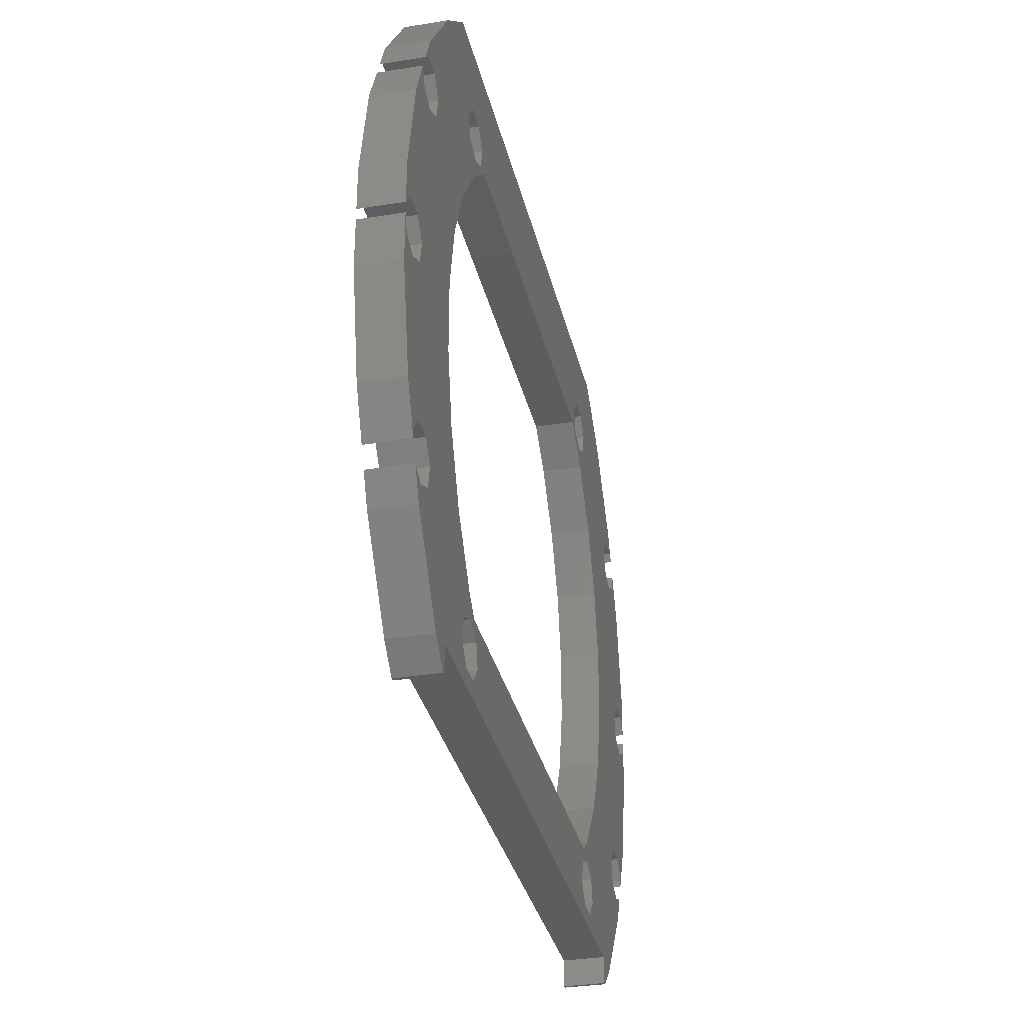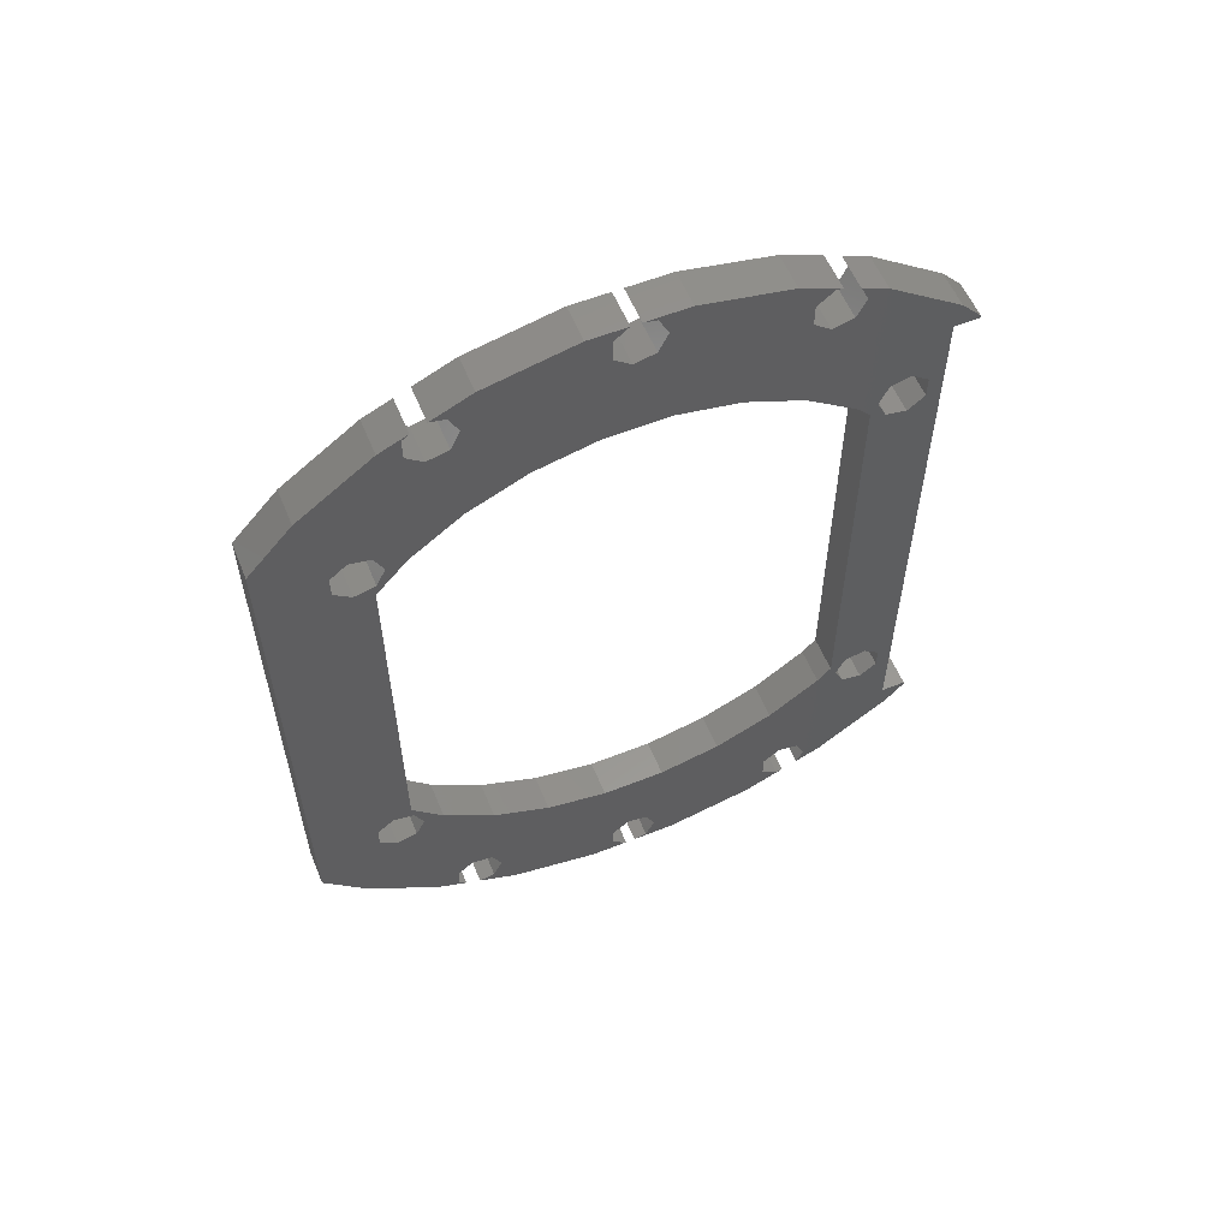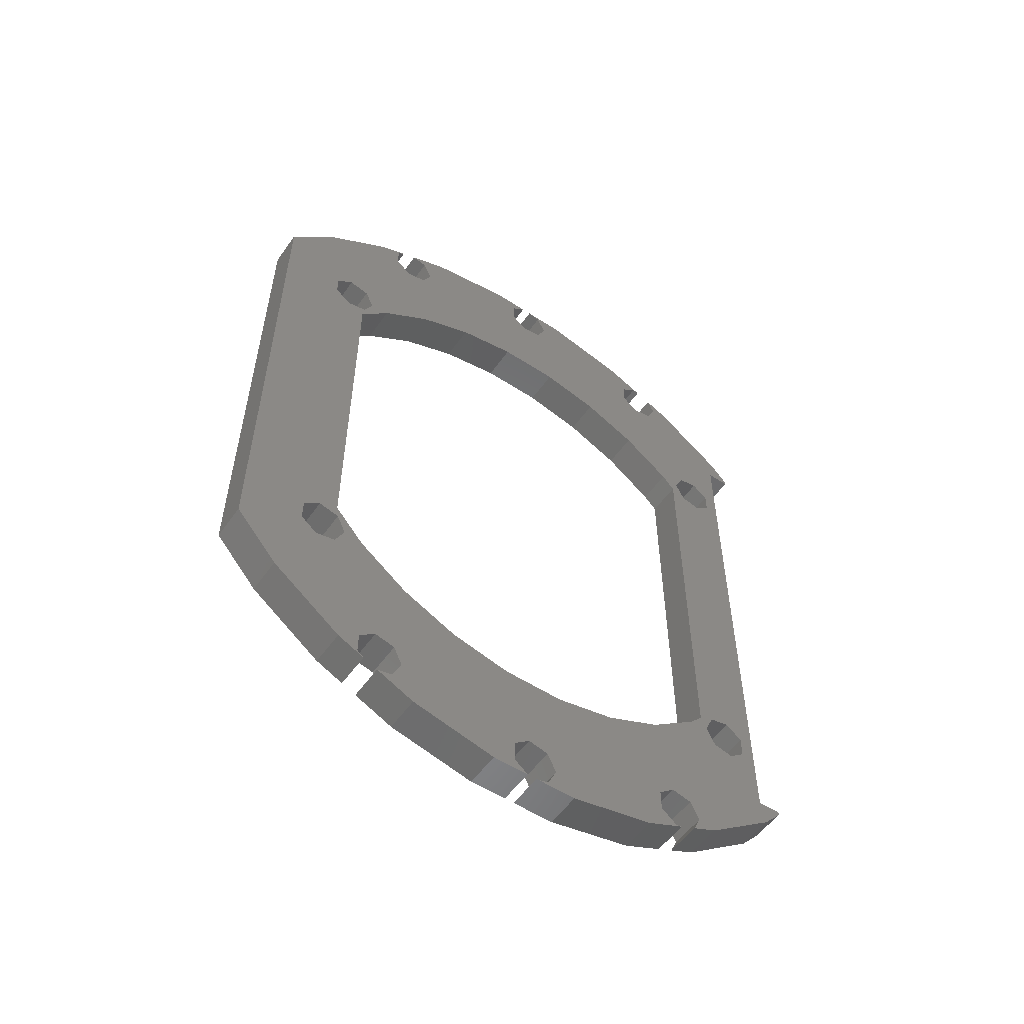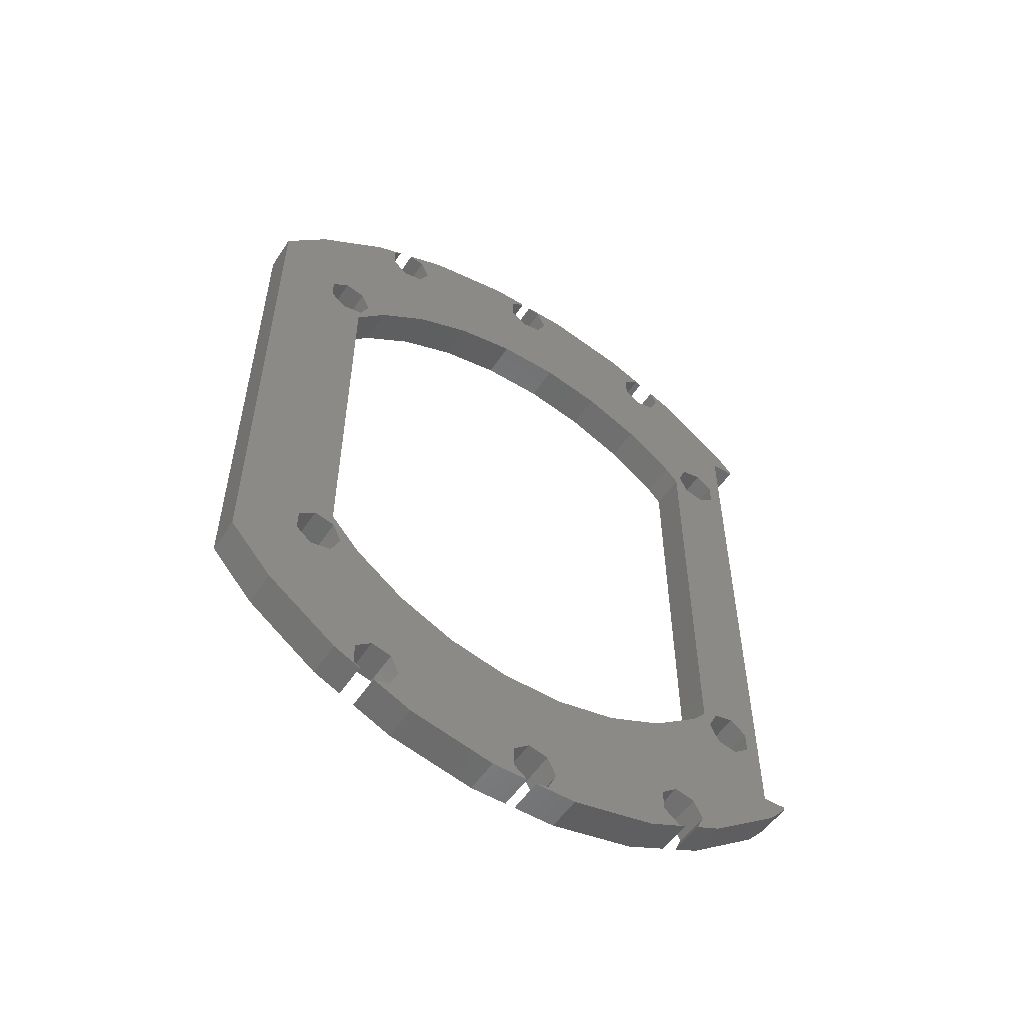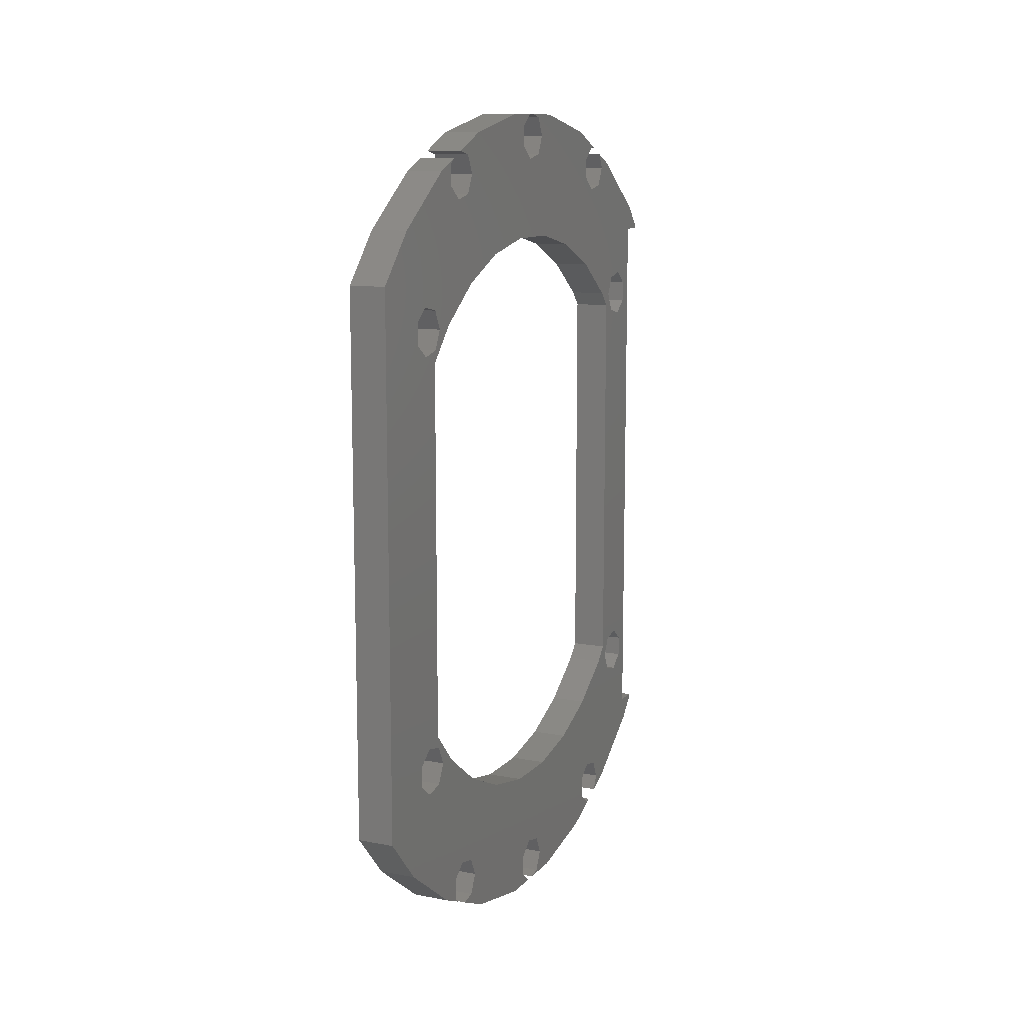
<metadata>
{"format":"stl","ext":"stl","renderer":"f3d","projection":"perspective","resolution":1024,"background":"white","views":[{"elev":-32.5,"azim":12.7,"up":"+Z"},{"elev":57.5,"azim":67.6,"up":"+Y"},{"elev":-54.4,"azim":55.2,"up":"+Y"},{"elev":-53.5,"azim":57.1,"up":"+Y"},{"elev":11.5,"azim":24.6,"up":"+Y"}]}
</metadata>
<code>
# stl→obj: 240 verts, 496 faces
v 83 -34.81 -3.658
v 80 -34.81 -3.658
v 80 -33.29 -10.82
v 83 -33.29 -10.82
v 80 -34.81 -0.1753
v 80 -34.56 -1.247
v 80 -33 -2
v 80 -31.44 -1.247
v 80 -31.05 0.445
v 80 -33.87 1.802
v 80 -34.81 0.6226
v 80 -34.81 3.658
v 80 -32.13 1.802
v 80 -33.29 10.82
v 80 -31.86 14.03
v 80 -31.56 12.75
v 80 -30 12
v 80 -28.44 12.75
v 80 -28.05 14.45
v 80 -29.13 15.8
v 80 -30.31 17.5
v 80 -30.87 15.8
v 80 -31.32 15.24
v 80 -26.01 23.42
v 80 -22.03 27
v 80 -17.13 21.8
v 80 22.03 27
v 80 18.87 21.8
v 80 26.01 23.42
v 80 18.21 16.39
v 80 30.31 17.5
v 80 30.87 15.8
v 80 31.32 15.24
v 80 29.13 15.8
v 80 24.37 2.561
v 80 32.13 1.802
v 80 31.05 0.445
v 80 21.22 12.25
v 80 33.29 10.82
v 80 23.3 7.571
v 80 30 12
v 80 28.44 12.75
v 80 31.56 12.75
v 80 31.86 14.03
v 80 34.81 3.658
v 80 33.87 1.802
v 80 34.81 0.6226
v 80 28.05 -13.55
v 80 21.22 -12.25
v 80 29.13 -12.2
v 80 24.37 -2.561
v 80 31.44 -1.247
v 80 33 -2
v 80 34.56 -1.247
v 80 34.81 -0.1753
v 80 34.81 -3.658
v 80 23.3 -7.571
v 80 33.29 -10.82
v 80 31.95 -13.55
v 80 31.83 -14.1
v 80 30.87 -12.2
v 80 18.87 -21.8
v 80 24 -23
v 80 17.13 -21.8
v 80 15.42 18.9
v 80 16.44 18.75
v 80 18 18
v 80 24.25 -25
v 80 24 -25
v 80 26.01 -23.42
v 80 30 -16
v 80 31.25 -15.4
v 80 30.31 -17.5
v 80 -18.21 -16.39
v 80 -29.13 -12.2
v 80 -21.22 -12.25
v 80 19.56 -18.75
v 80 -16.98 -17.5
v 80 -28.44 -15.25
v 80 16.44 -18.75
v 80 16.05 -20.45
v 80 -24 -23
v 80 -18.87 -21.8
v 80 -17.13 -21.8
v 80 -30 -16
v 80 -26.01 -23.42
v 80 -31.25 -15.4
v 80 -24.25 -25
v 80 -30.31 -17.5
v 80 -24 -25
v 80 -30.87 -12.2
v 80 19.95 20.45
v 80 -31.95 -13.55
v 80 -31.83 -14.1
v 80 -24.37 2.561
v 80 -19.95 20.45
v 80 -18.87 21.8
v 80 -24.37 -2.561
v 80 -23.3 -7.571
v 80 18.21 -16.39
v 80 -28.05 -13.55
v 80 -15.42 18.9
v 80 16.05 20.45
v 80 16.98 -17.5
v 80 28.05 14.45
v 80 19.56 18.75
v 80 -19.95 -20.45
v 80 -19.56 -18.75
v 80 -18 18
v 80 -18.21 16.39
v 80 -19.56 18.75
v 80 -23.3 7.571
v 80 -21.22 12.25
v 80 -18 -18
v 80 -16.44 -18.75
v 80 17.13 21.8
v 80 -16.05 20.45
v 80 -16.44 18.75
v 80 18 -18
v 80 28.44 -15.25
v 80 19.95 -20.45
v 80 -16.05 -20.45
v 83 -34.81 -0.1753
v 83 -33 -2
v 83 -34.56 -1.247
v 83 -30.87 -12.2
v 83 -31.95 -13.55
v 83 -31.83 -14.1
v 83 -26.01 -23.42
v 83 -28.05 -13.55
v 83 -28.44 -15.25
v 83 -30.31 -17.5
v 83 -30 -16
v 83 -31.25 -15.4
v 83 -24.25 -25
v 83 -24 -25
v 83 -24 -23
v 83 -19.56 -18.75
v 83 -29.13 -12.2
v 83 24.25 -25
v 83 24 -23
v 83 24 -25
v 83 26.01 -23.42
v 83 23.3 -7.571
v 83 29.13 -12.2
v 83 30.87 -12.2
v 83 21.22 -12.25
v 83 18.21 -16.39
v 83 30.31 -17.5
v 83 31.25 -15.4
v 83 30 -16
v 83 33.29 -10.82
v 83 -34.81 0.6226
v 83 -30 12
v 83 -31.56 12.75
v 83 -23.3 -7.571
v 83 -31.44 -1.247
v 83 -24.37 -2.561
v 83 31.95 -13.55
v 83 31.83 -14.1
v 83 34.81 -0.1753
v 83 34.56 -1.247
v 83 34.81 -3.658
v 83 33 -2
v 83 28.44 12.75
v 83 28.05 14.45
v 83 21.22 12.25
v 83 28.44 -15.25
v 83 34.81 3.658
v 83 32.13 1.802
v 83 33.87 1.802
v 83 34.81 0.6226
v 83 31.86 14.03
v 83 31.56 12.75
v 83 33.29 10.82
v 83 30 12
v 83 -30.87 15.8
v 83 -29.13 15.8
v 83 -30.31 17.5
v 83 24.37 2.561
v 83 24.37 -2.561
v 83 31.44 -1.247
v 83 23.3 7.571
v 83 30.31 17.5
v 83 29.13 15.8
v 83 30.87 15.8
v 83 31.32 15.24
v 83 18.87 -21.8
v 83 17.13 -21.8
v 83 16.05 -20.45
v 83 -16.98 -17.5
v 83 -28.44 12.75
v 83 -33.87 1.802
v 83 -28.05 14.45
v 83 -22.03 27
v 83 -31.32 15.24
v 83 -31.86 14.03
v 83 -33.29 10.82
v 83 -26.01 23.42
v 83 -21.22 12.25
v 83 -18.21 16.39
v 83 -32.13 1.802
v 83 -15.42 18.9
v 83 17.13 21.8
v 83 22.03 27
v 83 16.05 20.45
v 83 -34.81 3.658
v 83 28.05 -13.55
v 83 18.21 16.39
v 83 -21.22 -12.25
v 83 -18.21 -16.39
v 83 -24.37 2.561
v 83 -23.3 7.571
v 83 -19.56 18.75
v 83 -16.05 20.45
v 83 -16.44 18.75
v 83 18 18
v 83 -31.05 0.445
v 83 31.05 0.445
v 83 -16.05 -20.45
v 83 -17.13 -21.8
v 83 -19.95 -20.45
v 83 -18.87 -21.8
v 83 -18 -18
v 83 -16.44 -18.75
v 83 -19.95 20.45
v 83 -18.87 21.8
v 83 -17.13 21.8
v 83 16.44 -18.75
v 83 18 -18
v 83 16.98 -17.5
v 83 -18 18
v 83 19.95 -20.45
v 83 19.56 -18.75
v 83 16.44 18.75
v 83 15.42 18.9
v 83 19.56 18.75
v 83 18.87 21.8
v 83 19.95 20.45
v 83 26.01 23.42
f 1 2 3
f 4 1 3
f 2 5 3
f 3 5 6
f 3 6 7
f 7 8 3
f 8 9 3
f 10 11 12
f 10 12 13
f 13 12 14
f 13 14 9
f 9 14 15
f 9 15 16
f 9 16 17
f 9 18 3
f 17 18 9
f 18 19 3
f 20 21 19
f 22 23 21
f 22 21 20
f 19 21 24
f 19 24 3
f 3 24 25
f 26 25 27
f 28 27 29
f 30 29 31
f 32 31 33
f 34 31 32
f 35 36 37
f 38 39 40
f 38 41 39
f 38 42 41
f 43 44 39
f 43 39 41
f 35 39 45
f 46 45 47
f 36 45 46
f 48 49 50
f 51 52 53
f 54 55 56
f 54 56 53
f 57 56 58
f 59 58 60
f 61 58 59
f 30 31 34
f 62 63 64
f 65 66 67
f 63 68 69
f 62 70 63
f 71 72 73
f 74 75 76
f 77 73 70
f 63 70 68
f 78 79 74
f 80 81 78
f 82 83 84
f 85 86 87
f 85 88 86
f 87 86 89
f 79 88 85
f 79 82 90
f 91 3 75
f 28 29 92
f 93 3 91
f 79 90 88
f 3 93 94
f 3 25 95
f 96 25 97
f 3 95 98
f 76 3 99
f 75 3 76
f 49 73 100
f 101 74 79
f 102 103 65
f 100 73 104
f 40 39 35
f 38 105 42
f 35 45 36
f 106 29 30
f 35 37 52
f 92 29 106
f 107 82 108
f 109 110 111
f 112 25 113
f 95 25 112
f 79 78 108
f 79 108 82
f 114 78 115
f 99 3 98
f 107 83 82
f 102 27 116
f 117 102 118
f 102 116 103
f 108 78 114
f 113 25 96
f 113 96 111
f 113 111 110
f 110 109 102
f 80 104 119
f 109 118 102
f 97 25 26
f 102 117 27
f 117 26 27
f 49 48 120
f 49 120 71
f 49 71 73
f 81 64 78
f 104 80 78
f 121 70 62
f 77 70 121
f 104 73 77
f 66 65 103
f 104 77 119
f 57 61 50
f 57 58 61
f 51 56 57
f 51 53 56
f 67 106 30
f 35 52 51
f 57 50 49
f 105 38 34
f 74 101 75
f 116 27 28
f 115 78 64
f 122 115 64
f 84 122 64
f 82 84 64
f 82 64 63
f 30 34 38
f 65 67 30
f 5 2 1
f 123 5 1
f 123 1 4
f 124 125 126
f 127 123 4
f 128 127 4
f 129 130 131
f 132 131 133
f 132 133 134
f 129 131 132
f 135 130 129
f 136 130 135
f 137 130 136
f 138 130 137
f 124 139 130
f 140 141 142
f 143 141 140
f 124 126 139
f 144 145 146
f 147 148 149
f 150 151 149
f 144 146 152
f 153 154 155
f 156 157 124
f 156 158 157
f 152 146 159
f 152 159 160
f 161 162 163
f 162 164 163
f 165 166 167
f 147 149 151
f 147 151 168
f 169 170 171
f 169 171 172
f 173 174 175
f 174 176 175
f 177 178 179
f 180 181 182
f 167 183 175
f 184 185 186
f 184 186 187
f 188 189 141
f 190 191 189
f 192 154 193
f 194 192 195
f 196 177 179
f 153 197 198
f 179 178 199
f 199 194 195
f 200 201 192
f 193 202 192
f 178 194 199
f 153 155 197
f 203 204 205
f 203 206 204
f 207 153 198
f 144 147 208
f 209 185 184
f 144 208 145
f 210 124 130
f 211 210 130
f 167 175 176
f 212 213 202
f 209 167 166
f 192 202 213
f 192 213 200
f 214 192 201
f 215 203 205
f 216 201 203
f 189 191 141
f 217 209 184
f 175 183 169
f 169 180 170
f 158 212 218
f 164 181 163
f 163 144 152
f 181 144 163
f 149 148 143
f 180 219 170
f 211 130 191
f 220 221 141
f 222 138 137
f 156 124 210
f 223 222 137
f 191 130 138
f 224 225 191
f 191 138 224
f 141 191 225
f 141 225 220
f 141 221 137
f 226 227 195
f 221 223 137
f 195 192 214
f 227 228 195
f 195 214 226
f 215 216 203
f 195 228 205
f 228 215 205
f 229 230 231
f 232 201 216
f 233 188 141
f 148 231 230
f 148 234 143
f 148 230 234
f 234 233 143
f 233 141 143
f 235 206 236
f 232 214 201
f 236 209 235
f 237 217 184
f 229 191 190
f 238 239 240
f 231 191 229
f 205 238 240
f 240 239 184
f 204 238 205
f 239 237 184
f 235 209 217
f 127 125 123
f 127 126 125
f 168 208 147
f 153 193 154
f 203 236 206
f 167 176 165
f 182 181 164
f 180 182 219
f 209 166 185
f 202 218 212
f 183 180 169
f 218 157 158
f 4 3 94
f 128 4 94
f 128 94 127
f 127 94 93
f 126 127 91
f 91 127 93
f 139 126 75
f 75 126 91
f 101 130 139
f 75 101 139
f 131 130 101
f 79 131 101
f 133 131 79
f 85 133 79
f 134 133 85
f 87 134 85
f 134 87 89
f 132 134 89
f 132 89 86
f 129 132 86
f 86 88 129
f 129 88 135
f 88 90 135
f 135 90 136
f 137 136 82
f 82 136 90
f 141 137 63
f 63 137 82
f 142 141 63
f 69 142 63
f 69 68 142
f 142 68 140
f 68 70 140
f 140 70 143
f 70 73 143
f 143 73 149
f 73 72 149
f 149 72 150
f 151 150 72
f 71 151 72
f 168 151 71
f 120 168 71
f 168 120 208
f 208 120 48
f 145 208 50
f 50 208 48
f 146 145 61
f 61 145 50
f 59 159 146
f 61 59 146
f 160 159 59
f 60 160 59
f 60 58 160
f 160 58 152
f 58 56 152
f 152 56 163
f 56 55 163
f 163 55 161
f 162 161 55
f 54 162 55
f 164 162 54
f 53 164 54
f 182 164 53
f 52 182 53
f 182 52 219
f 219 52 37
f 170 219 36
f 36 219 37
f 171 170 46
f 46 170 36
f 47 172 171
f 46 47 171
f 47 45 172
f 172 45 169
f 39 175 45
f 45 175 169
f 44 173 39
f 39 173 175
f 174 173 44
f 43 174 44
f 176 174 43
f 41 176 43
f 165 176 41
f 42 165 41
f 165 42 166
f 166 42 105
f 185 166 34
f 34 166 105
f 186 185 32
f 32 185 34
f 33 187 186
f 32 33 186
f 31 184 33
f 33 184 187
f 29 240 31
f 31 240 184
f 29 27 205
f 240 29 205
f 195 205 27
f 25 195 27
f 25 24 199
f 195 25 199
f 24 21 179
f 199 24 179
f 21 23 196
f 179 21 196
f 177 196 22
f 22 196 23
f 178 177 20
f 20 177 22
f 19 194 178
f 20 19 178
f 192 194 19
f 18 192 19
f 154 192 18
f 17 154 18
f 155 154 17
f 16 155 17
f 155 16 197
f 197 16 15
f 15 14 198
f 197 15 198
f 14 12 207
f 198 14 207
f 12 11 153
f 207 12 153
f 193 153 10
f 10 153 11
f 202 193 13
f 13 193 10
f 9 218 202
f 13 9 202
f 157 218 9
f 8 157 9
f 124 157 8
f 7 124 8
f 125 124 7
f 6 125 7
f 125 6 123
f 123 6 5
f 212 158 95
f 95 158 98
f 213 212 112
f 112 212 95
f 200 213 113
f 113 213 112
f 201 200 110
f 110 200 113
f 203 201 102
f 102 201 110
f 102 65 203
f 203 65 236
f 209 236 30
f 30 236 65
f 38 167 209
f 30 38 209
f 40 183 167
f 38 40 167
f 35 180 183
f 40 35 183
f 181 180 35
f 51 181 35
f 144 181 51
f 57 144 51
f 147 144 57
f 49 147 57
f 148 147 49
f 100 148 49
f 231 148 100
f 104 231 100
f 104 78 191
f 231 104 191
f 211 191 78
f 74 211 78
f 211 74 210
f 210 74 76
f 210 76 156
f 156 76 99
f 156 99 158
f 158 99 98
f 138 222 108
f 108 222 107
f 224 138 114
f 114 138 108
f 225 224 115
f 115 224 114
f 122 220 225
f 115 122 225
f 221 220 122
f 84 221 122
f 223 221 84
f 83 223 84
f 223 83 222
f 222 83 107
f 96 97 226
f 226 97 227
f 96 226 111
f 111 226 214
f 97 26 227
f 227 26 228
f 228 26 117
f 215 228 117
f 117 118 216
f 215 117 216
f 118 109 232
f 216 118 232
f 109 111 214
f 232 109 214
f 81 80 190
f 190 80 229
f 80 119 229
f 229 119 230
f 119 77 230
f 230 77 234
f 234 77 121
f 233 234 121
f 121 62 188
f 233 121 188
f 62 64 189
f 188 62 189
f 81 190 64
f 64 190 189
f 235 66 206
f 206 66 103
f 204 206 116
f 116 206 103
f 238 204 28
f 28 204 116
f 92 239 238
f 28 92 238
f 237 239 92
f 106 237 92
f 217 237 106
f 67 217 106
f 235 217 67
f 66 235 67

</code>
